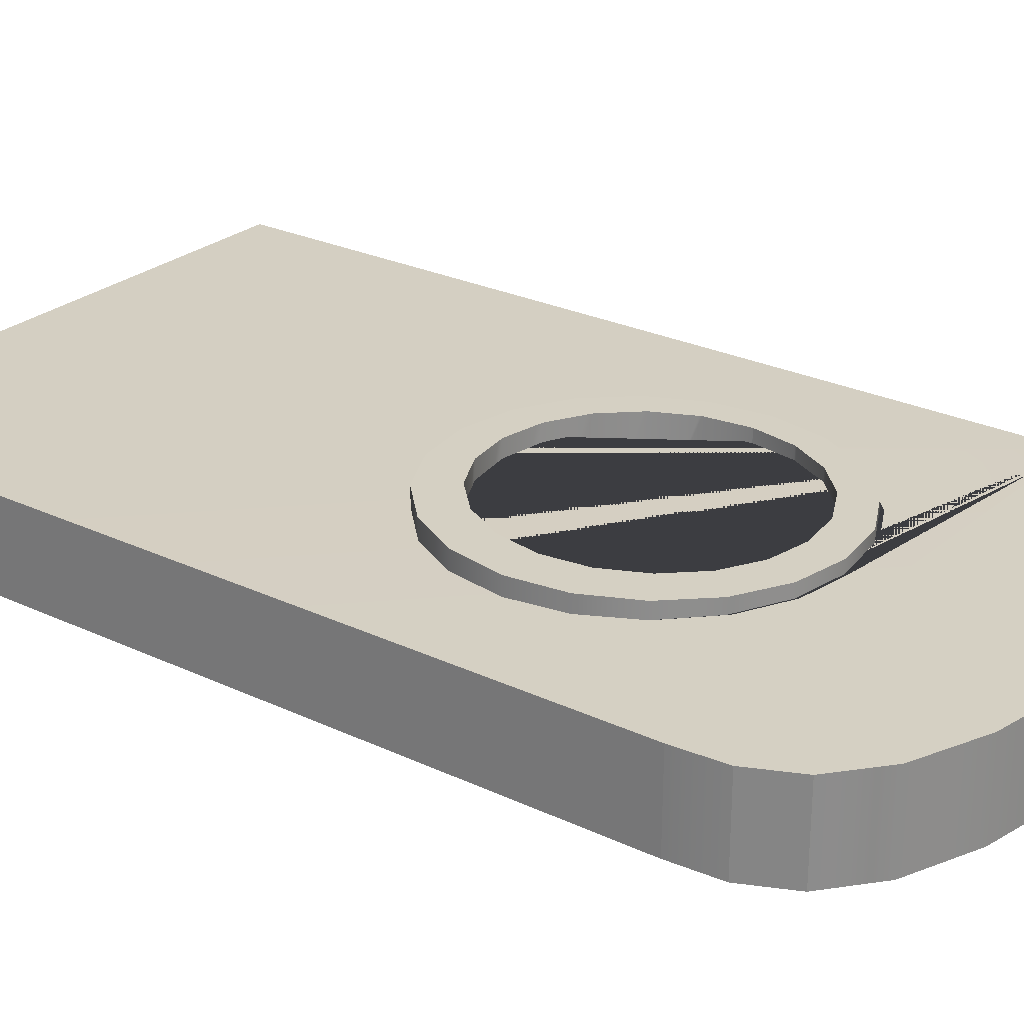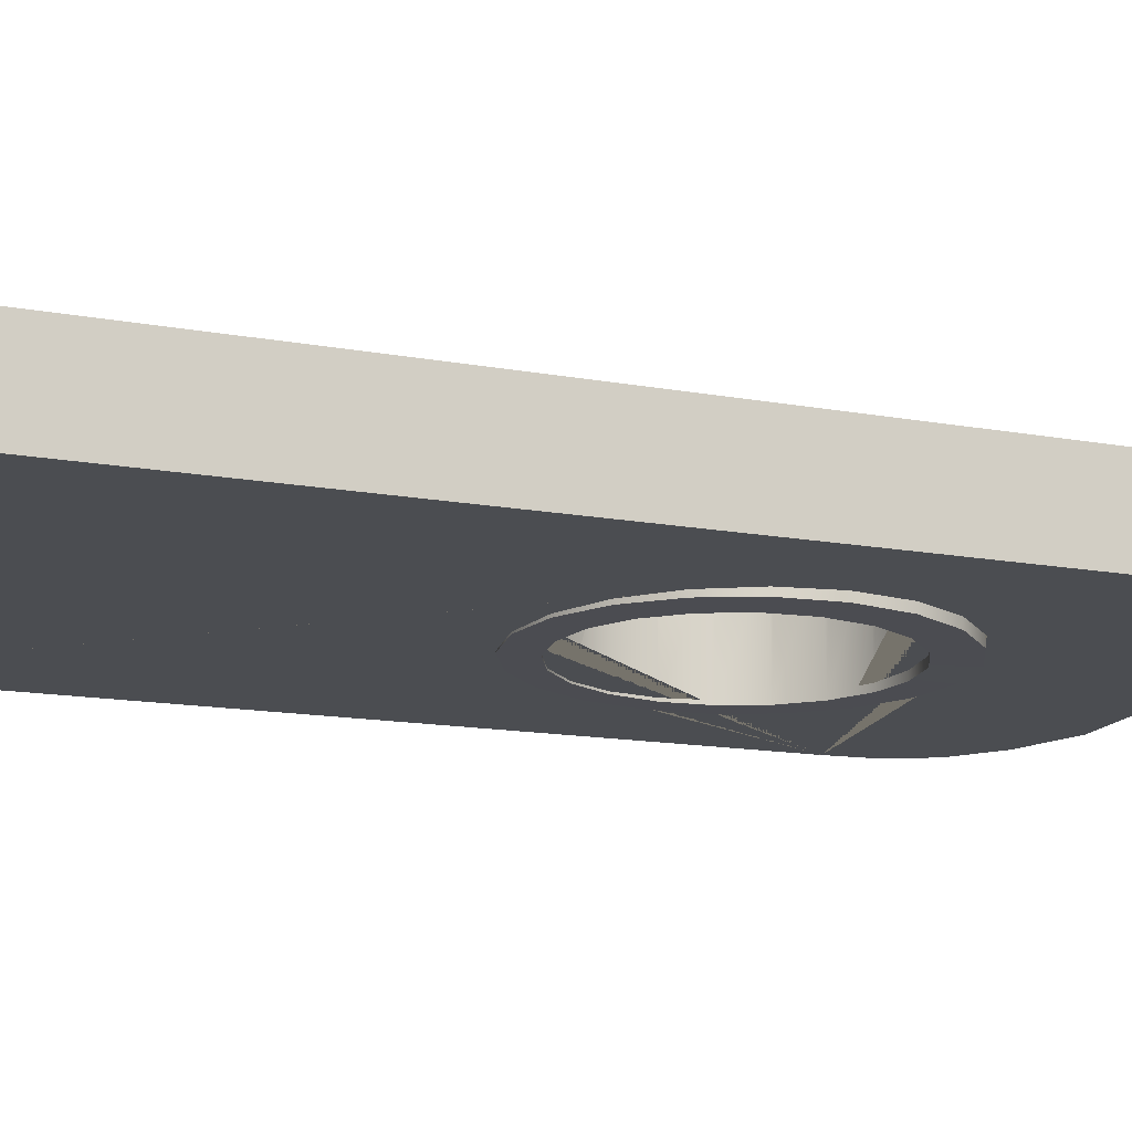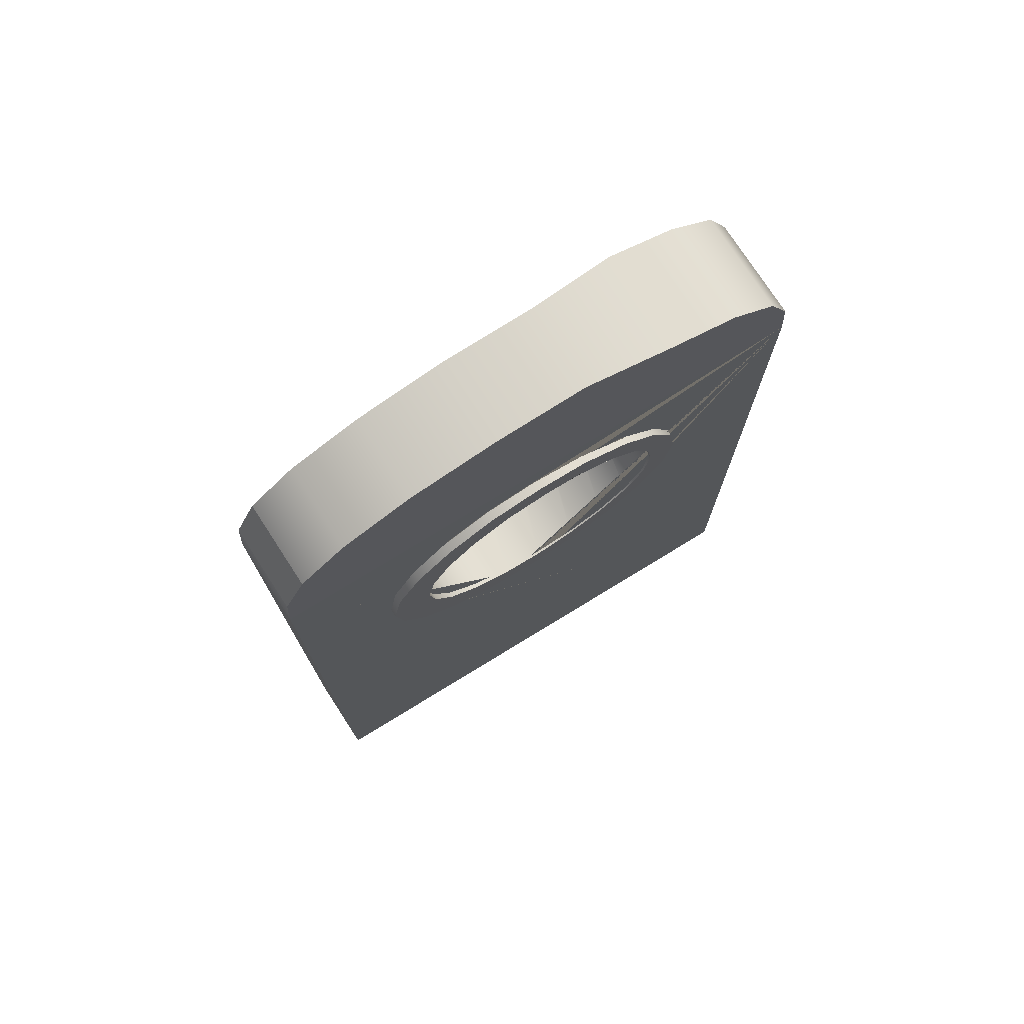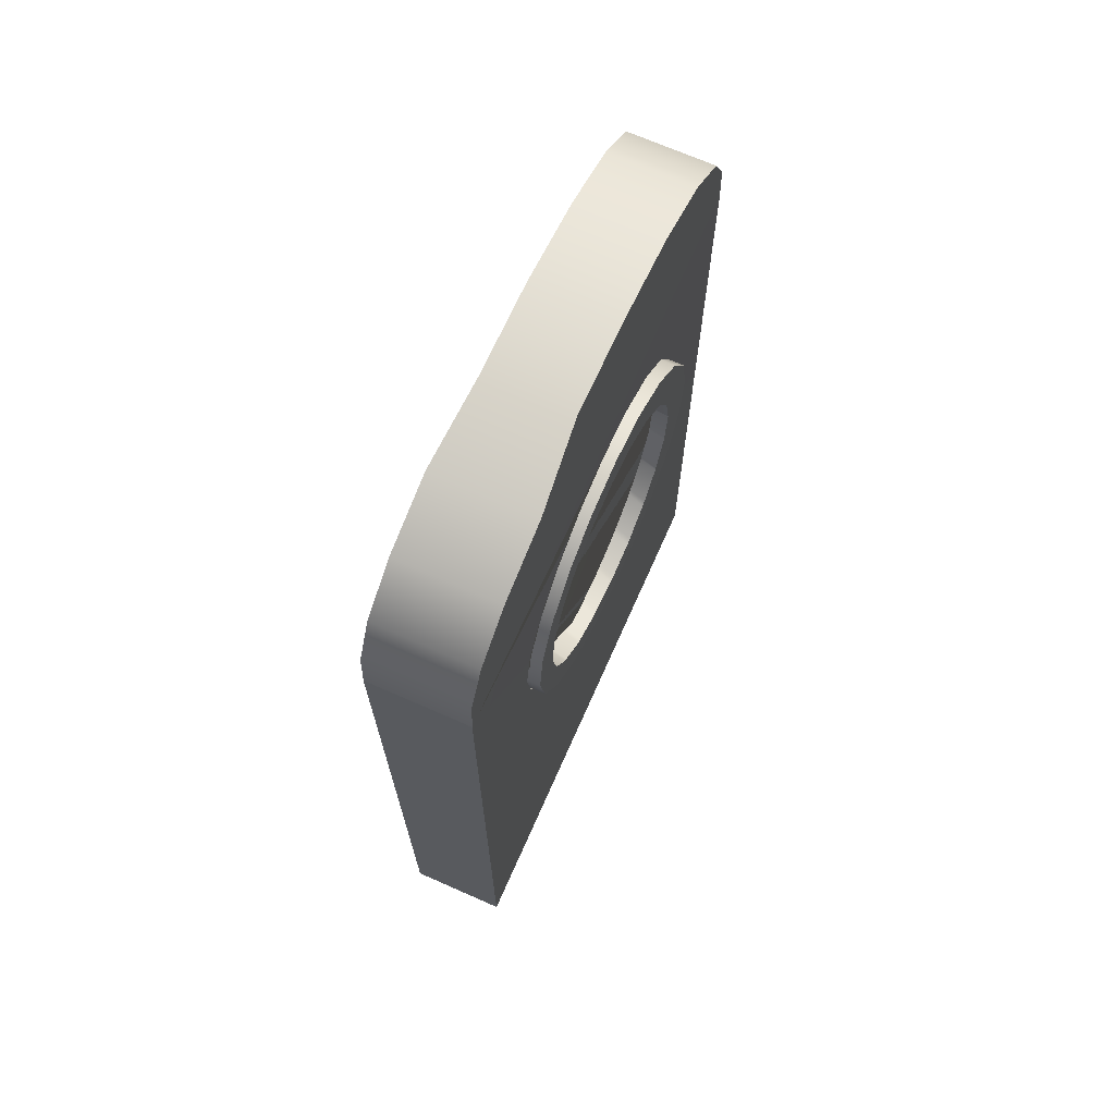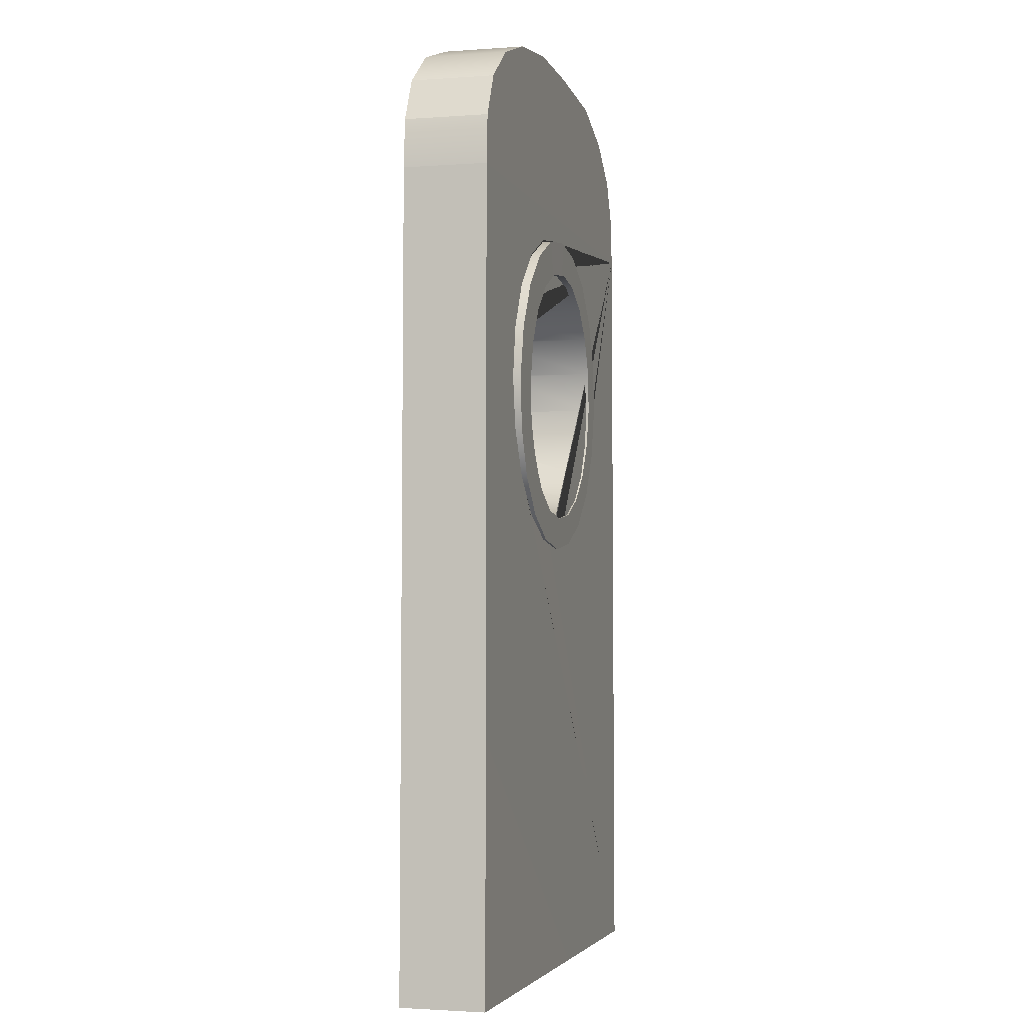
<metadata>
{"format":"obj","ext":"obj","renderer":"f3d","projection":"perspective","resolution":1024,"background":"white","views":[{"elev":25.7,"azim":127.0,"up":"+Z"},{"elev":-14.6,"azim":68.3,"up":"+Z"},{"elev":75.5,"azim":147.1,"up":"+Y"},{"elev":70.6,"azim":-66.0,"up":"+Y"},{"elev":-3.7,"azim":104.5,"up":"+Y"}]}
</metadata>
<code>
g default
v -0.05437 0.1819 -0.013
v -0.04236 0.1801 -0.01286
v -0.0451 0.1718 -0.01272
v -0.04636 0.1725 -0.01274
v -0.05455 0.1736 -0.01287
v -0.02634 0.1523 -0.01219
v -0.0173 0.1551 -0.01218
v -0.01542 0.1432 -0.01193
v -0.02491 0.1432 -0.012
v -0.03158 0.1117 0.01442
v -0.02289 0.1202 0.01431
v -0.03043 0.1257 0.01414
v -0.03087 0.1248 0.01416
v -0.03687 0.1189 0.01423
v -0.06564 0.1725 -0.01288
v -0.06425 0.1728 -0.01287
v -0.05606 0.1739 -0.01287
v -0.05596 0.1739 0.01299
v -0.06411 0.1727 0.01296
v -0.0656 0.1724 0.01295
v -0.02489 0.1431 -0.01199
v -0.02635 0.1341 -0.01182
v -0.02645 0.1335 -0.01181
v -0.02641 0.1334 0.01402
v -0.02633 0.1339 0.01401
v -0.02485 0.143 0.01384
v -0.02283 0.1659 -0.01244
v -0.02639 0.1526 -0.01219
v -0.03044 0.1605 -0.01238
v -0.03147 0.1745 -0.01267
v -0.03686 0.1672 -0.01256
v -0.03768 0.1681 -0.01259
v -0.06651 0.1803 -0.01299
v -0.06648 0.18 0.0128
v -0.05438 0.1818 0.01284
v -0.01738 0.1312 -0.0117
v -0.01534 0.143 0.0139
v -0.01729 0.131 0.01413
v -0.03079 0.1612 -0.0124
v -0.07741 0.1745 0.01283
v -0.07316 0.1686 0.01297
v -0.04228 0.1799 0.01297
v -0.01722 0.1549 0.01365
v -0.04632 0.1724 0.01309
v -0.0544 0.1737 0.01301
v -0.03139 0.1744 0.01316
v -0.02275 0.1658 0.01339
v -0.02486 0.143 0.01384
v -0.02628 0.1521 0.01364
v -0.03764 0.168 0.01324
v -0.045 0.1717 0.01311
v -0.02635 0.1525 0.01363
v -0.03035 0.1603 0.01345
v -0.03076 0.1611 0.01343
v -0.03675 0.1671 0.01327
v -0.0861 0.1659 0.01294
v -0.08056 0.1619 0.01306
v -0.07431 0.1681 0.01298
v -0.02297 0.1204 -0.01152
v -0.07749 0.1747 -0.013
v -0.03166 0.1119 -0.01141
v -0.03044 0.1258 -0.01169
v -0.03091 0.1249 -0.01167
v -0.08614 0.1661 -0.01289
v -0.04251 0.1062 0.01445
v -0.03779 0.118 0.01424
v -0.04515 0.1143 0.01426
v -0.07435 0.1682 -0.01285
v -0.07317 0.1687 -0.01286
v -0.09169 0.1552 0.01311
v -0.08546 0.1531 0.0132
v -0.08123 0.1613 0.01306
v -0.04259 0.1064 -0.01138
v -0.09181 0.1554 -0.01272
v -0.05461 0.1043 0.0144
v -0.0465 0.1137 0.01427
v -0.05459 0.1124 0.01424
v -0.09365 0.1432 0.01334
v -0.08724 0.1432 0.01338
v -0.08569 0.1527 0.0132
v -0.03689 0.119 -0.0116
v -0.03783 0.1181 -0.01158
v -0.05469 0.1045 -0.01143
v -0.09373 0.1434 -0.01249
v -0.08126 0.1613 -0.01277
v -0.08054 0.162 -0.01278
v -0.08579 0.1337 -0.01224
v -0.08729 0.1432 -0.01244
v -0.08725 0.1431 0.01338
v -0.08575 0.1336 0.01359
v -0.06671 0.1063 0.01427
v -0.05615 0.1122 0.01423
v -0.06431 0.1135 0.01414
v -0.06679 0.1065 -0.01156
v -0.09185 0.1314 -0.01224
v -0.09177 0.1312 0.01359
v -0.07769 0.112 -0.01175
v -0.0776 0.1118 0.01408
v -0.08632 0.1206 -0.01198
v -0.08624 0.1204 0.01385
v -0.06578 0.1137 0.01413
v -0.07335 0.1176 0.014
v -0.08071 0.1244 0.01381
v -0.08135 0.125 0.01379
v -0.08554 0.1332 0.0136
v -0.07447 0.1181 0.01398
v -0.0452 0.1144 -0.01156
v -0.04654 0.1138 -0.01156
v -0.0855 0.1533 -0.01264
v -0.08573 0.1528 -0.01262
v -0.05467 0.1125 -0.01159
v -0.08726 0.1434 -0.01245
v -0.05618 0.1123 -0.0116
v -0.06442 0.1136 -0.01168
v -0.06582 0.1138 -0.0117
v -0.07347 0.1177 -0.01183
v -0.08563 0.1334 -0.01223
v -0.08138 0.1251 -0.01204
v -0.08083 0.1245 -0.01202
v -0.0745 0.1182 -0.01185
v 0.005733 0.1997 -0.009637
v 0.000978 0.2101 0.009718
v 0.005785 0.1999 0.00979
v 0.000924 0.21 -0.009709
v -0.02547 0.2244 -0.009979
v -0.04519 0.2276 0.009375
v -0.02541 0.2245 0.009448
v -0.04524 0.2275 -0.01027
v -0.00948 0.2185 0.009605
v -0.1183 0.189 0.01053
v 0.006464 0.1886 0.009813
v -0.0664 0.2276 -0.01047
v -0.08614 0.2247 0.01088
v -0.06634 0.2277 0.009184
v -0.1183 0.1888 -0.01247
v -0.009536 0.2184 -0.009822
v 0.006412 0.1885 -0.009614
v -0.08619 0.2245 -0.01212
v 0.005932 0.000842 0.01033
v -0.1021 0.2188 0.01071
v -0.1126 0.2105 0.0106
v -0.1174 0.2003 0.01054
v -0.1022 0.2186 -0.01229
v -0.1175 0.2001 -0.01246
v -0.1127 0.2103 -0.0124
v 0.005876 0.000693 -0.009319
v -0.1189 0.001223 0.01045
v -0.1189 0.001016 -0.01255
v -0.03195 0.1751 -0.0105
v -0.02332 0.1665 -0.0103
v -0.02327 0.1664 0.01005
v -0.03191 0.175 0.01007
v -0.01779 0.1557 -0.01018
v -0.01774 0.1556 0.01004
v -0.04285 0.1806 -0.01074
v -0.0428 0.1805 0.01012
v -0.05494 0.1825 -0.01102
v -0.0549 0.1824 0.01018
v -0.01591 0.1437 -0.01012
v -0.01786 0.1317 -0.01015
v -0.01782 0.1316 0.01011
v -0.01587 0.1436 0.01006
v -0.06705 0.1807 -0.0113
v -0.067 0.1806 0.01026
v -0.02346 0.1209 -0.01028
v -0.02341 0.1208 0.01017
v -0.07798 0.1752 -0.01155
v -0.07793 0.1751 0.01034
v -0.03215 0.1124 -0.01049
v -0.0321 0.1123 0.01024
v -0.08667 0.1667 -0.01175
v -0.08662 0.1665 0.01041
v -0.04308 0.1069 -0.01076
v -0.04303 0.1068 0.01032
v -0.09226 0.1559 -0.01188
v -0.09222 0.1558 0.01047
v -0.09234 0.1319 -0.01189
v -0.09422 0.1439 -0.01193
v -0.09417 0.1438 0.01049
v -0.09229 0.1318 0.01048
v -0.06728 0.107 -0.01133
v -0.07818 0.1125 -0.01158
v -0.07813 0.1124 0.01046
v -0.06723 0.1069 0.01045
v -0.08681 0.1211 -0.01177
v -0.08676 0.121 0.01047
v -0.01736 0.1529 -0.01017
v -0.09303 0.1508 0.01049
v -0.04869 0.1061 -0.01091
v -0.05518 0.1051 -0.01106
v -0.05514 0.105 0.0104
v -0.0637 0.1063 0.01044
g polySurface486polySurface710
f 1 2 3 4 5
f 6 7 8 9
f 10 11 12 13 14
f 15 16 17 18 19 20
f 21 22 23 24 25 26
f 27 7 6 28 29
f 2 30 31 32 3
f 1 33 34 35
f 36 8 37 38
f 30 27 29 39 31
f 34 40 41 20 19
f 2 1 35 42
f 11 38 25 24 12
f 8 7 43 37
f 17 5 4 44 45 18
f 30 2 42 46
f 7 27 47 43
f 27 30 46 47
f 48 37 43 49
f 35 34 19 18 45
f 4 3 32 50 51 44
f 38 37 48 26 25
f 39 29 28 52 53 54
f 32 31 39 54 55 50
f 28 6 9 21 26 48 49 52
f 42 35 45 44 51
f 43 47 53 52 49
f 46 42 51 50 55
f 47 46 55 54 53
f 40 56 57 58 41
f 59 36 38 11
f 33 60 40 34
f 8 36 22 21 9
f 33 1 5 17 16
f 61 59 11 10
f 23 62 63 13 12 24
f 60 64 56 40
f 65 10 14 66 67
f 68 69 15 20 41 58
f 56 70 71 72 57
f 36 59 62 23 22
f 73 61 10 65
f 60 33 16 15 69
f 64 74 70 56
f 75 65 67 76 77
f 70 78 79 80 71
f 63 81 82 66 14 13
f 83 73 65 75
f 74 84 78 70
f 85 86 68 58 57 72
f 59 61 81 63 62
f 87 88 89 90
f 64 60 69 68 86
f 91 75 77 92 93
f 94 83 75 91
f 84 95 96 78
f 97 94 91 98
f 95 99 100 96
f 98 91 93 101 102
f 99 97 98 100
f 96 100 103 104 105
f 100 98 102 106 103
f 82 107 108 76 67 66
f 61 73 107 82 81
f 74 64 86 85 109
f 110 109 85 72 71 80
f 78 96 105 90 89 79
f 73 83 111 108 107
f 84 74 109 110 112
f 108 111 113 92 77 76
f 88 112 110 80 79 89
f 83 94 114 113 111
f 113 114 115 101 93 92
f 94 97 116 115 114
f 99 95 117 118 119
f 97 99 119 120 116
f 118 117 87 90 105 104
f 115 116 120 106 102 101
f 120 119 118 104 103 106
f 95 84 112 88 87 117
f 122 123 121 124
f 126 127 125 128
f 133 134 132 138
f 137 131 139 146
f 140 141 142 130 131 123 122 129 127 126 134 133
f 144 145 143 138 132 128 125 136 124 121 137 135
f 146 139 147 148
f 136 129 122 124
f 125 127 129 136
f 121 123 131 137
f 132 134 126 128
f 149 150 151 152
f 150 153 154 151
f 155 149 152 156
f 157 155 156 158
f 143 140 133 138
f 159 160 161 162
f 163 157 158 164
f 145 141 140 143
f 160 165 166 161
f 167 163 164 168
f 144 142 141 145
f 165 169 170 166
f 171 167 168 172
f 135 130 142 144
f 169 173 174 170
f 175 171 172 176
f 177 178 179 180
f 181 182 183 184
f 185 177 180 186
f 182 185 186 183
f 148 147 130 135
f 153 187 159 162 154
f 178 175 176 188 179
f 173 189 190 191 174
f 190 181 184 192 191
f 148 189 173 169 165 160 159 187 137 146
f 147 139 192 184 183 186 180 179 188 130
f 130 188 176 172 168 164 158 156 152 151 154 162 161 166 170 174 191 192 139 131
f 135 137 187 153 150 149 155 157 163 167 171 175 178 177 185 182 181 190 189 148

</code>
